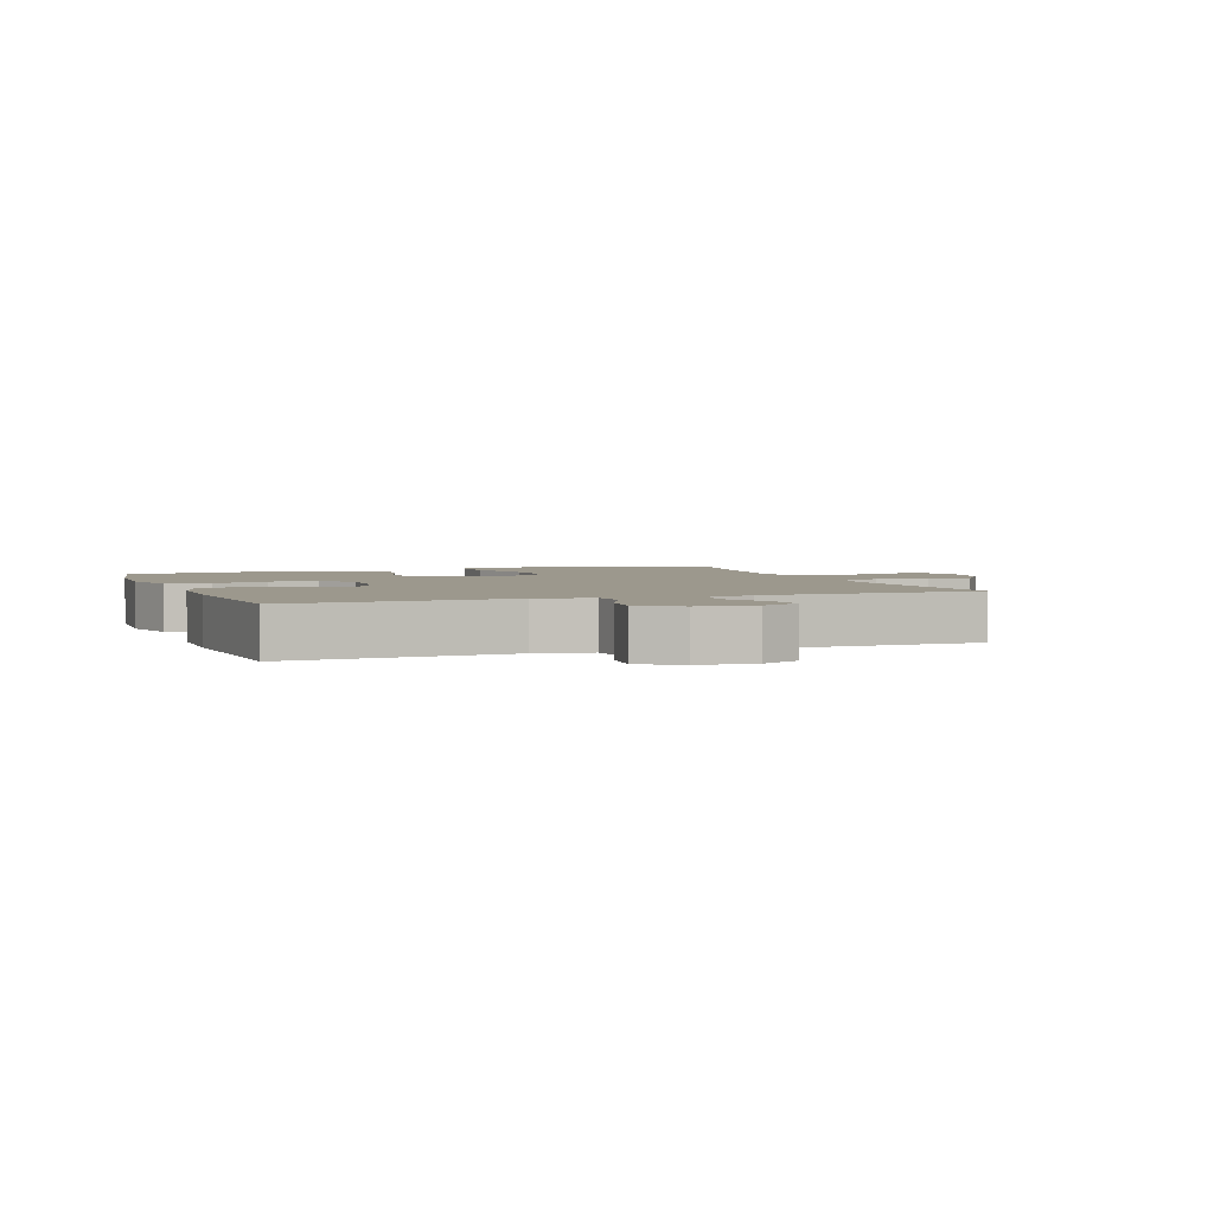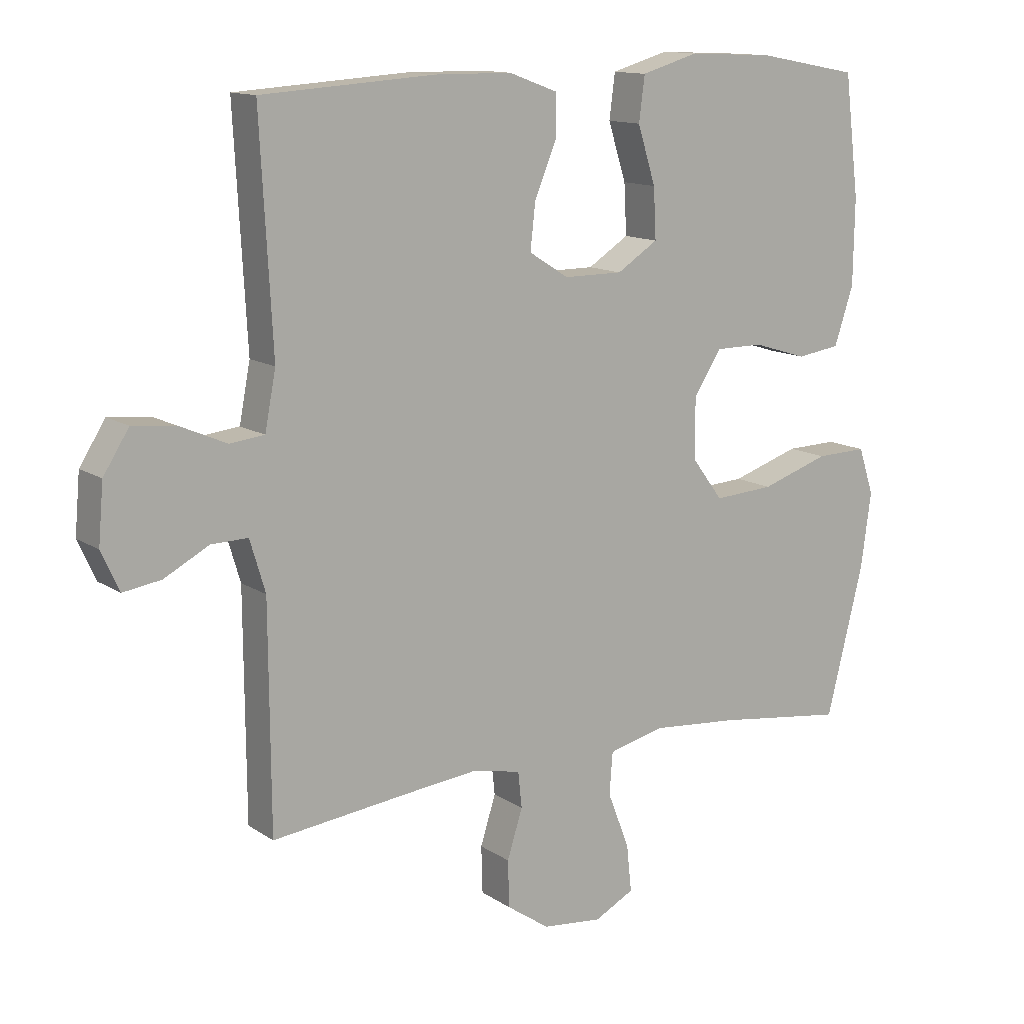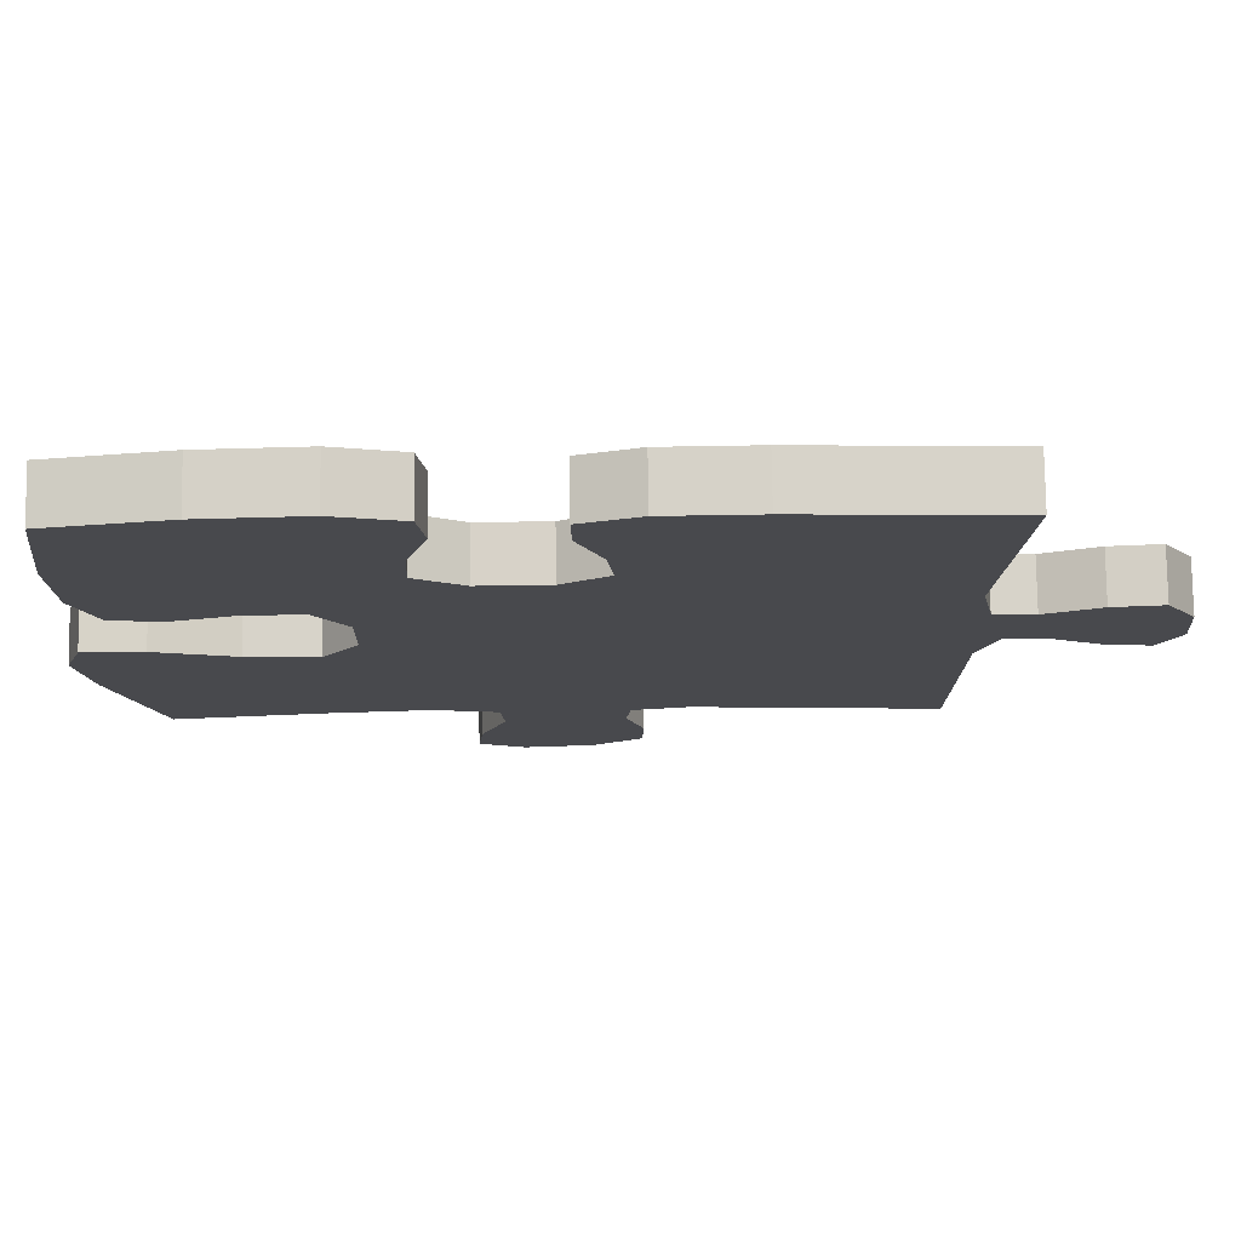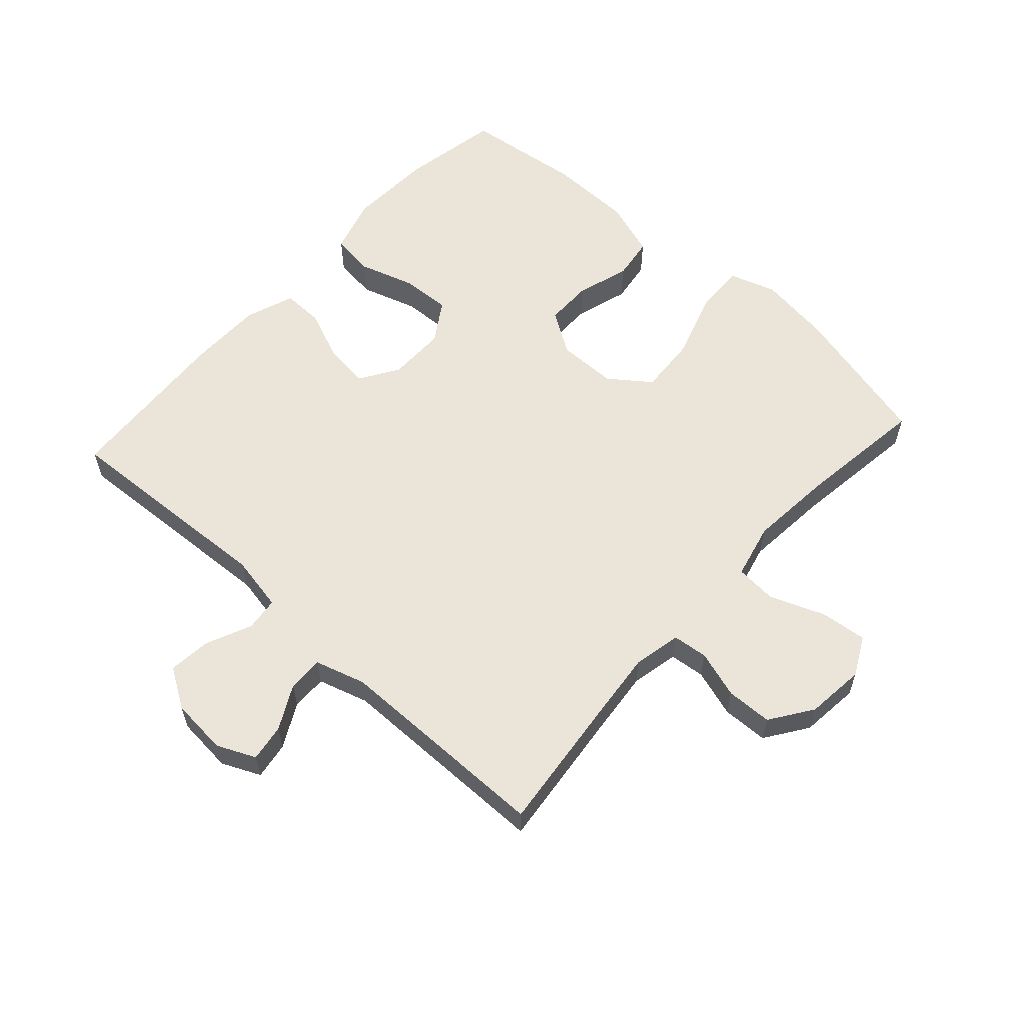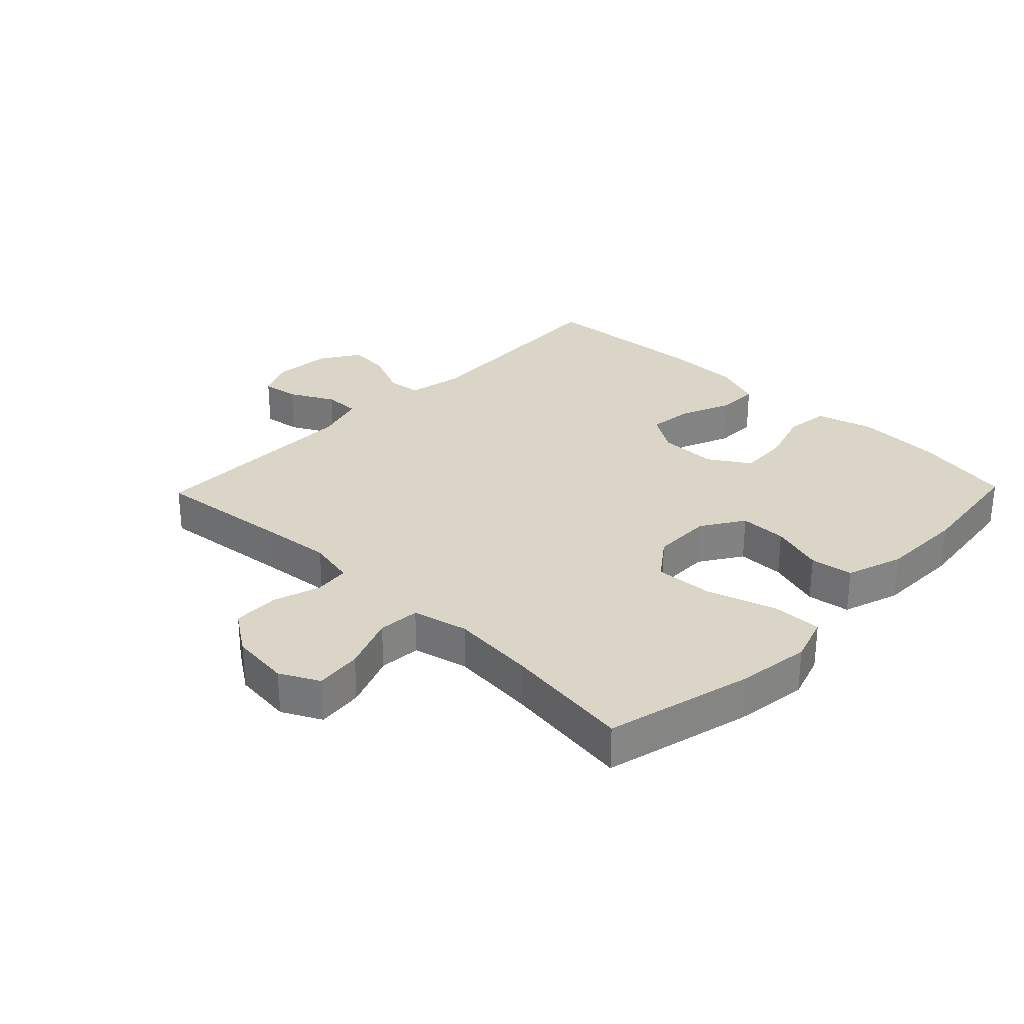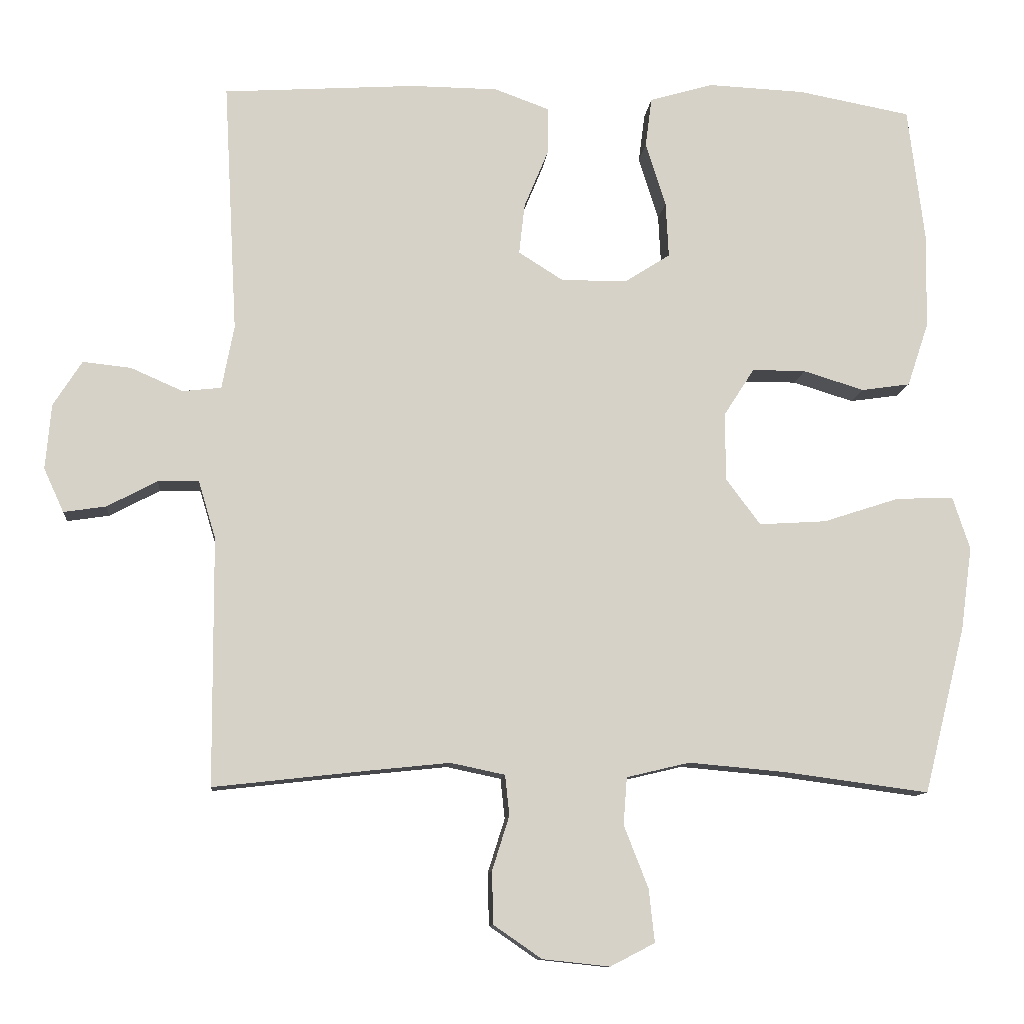
<metadata>
{"format":"obj","ext":"obj","renderer":"f3d","projection":"perspective","resolution":1024,"background":"white","views":[{"elev":3.0,"azim":69.8,"up":"+Y"},{"elev":12.9,"azim":145.6,"up":"+Z"},{"elev":77.4,"azim":-0.8,"up":"+Z"},{"elev":59.0,"azim":132.2,"up":"+Y"},{"elev":29.5,"azim":-135.9,"up":"+Y"},{"elev":-10.7,"azim":174.5,"up":"+Z"}]}
</metadata>
<code>
v 0.5 0.07 -0.5
v 0.287 0.07 -0.476
v 0.172 0.07 -0.464
v 0.096 0.07 -0.48
v 0.09 0.07 -0.536
v 0.114 0.07 -0.612
v 0.112 0.07 -0.685
v 0.045 0.07 -0.731
v -0.049 0.07 -0.741
v -0.111 0.07 -0.709
v -0.103 0.07 -0.635
v -0.069 0.07 -0.548
v -0.074 0.07 -0.482
v -0.162 0.07 -0.461
v -0.297 0.07 -0.473
v -0.5 0.07 -0.5
v -0.558 0.07 -0.268
v -0.574 0.07 -0.151
v -0.55 0.07 -0.078
v -0.47 0.07 -0.08
v -0.363 0.07 -0.115
v -0.269 0.07 -0.121
v -0.221 0.07 -0.057
v -0.22 0.07 0.038
v -0.263 0.07 0.105
v -0.338 0.07 0.105
v -0.423 0.07 0.079
v -0.491 0.07 0.089
v -0.521 0.07 0.179
v -0.523 0.07 0.313
v -0.5 0.07 0.5
v -0.343 0.07 0.529
v -0.208 0.07 0.535
v -0.119 0.07 0.509
v -0.11 0.07 0.44
v -0.138 0.07 0.351
v -0.142 0.07 0.273
v -0.078 0.07 0.232
v 0.014 0.07 0.232
v 0.076 0.07 0.271
v 0.068 0.07 0.342
v 0.034 0.07 0.424
v 0.033 0.07 0.489
v 0.11 0.07 0.517
v 0.231 0.07 0.518
v 0.5 0.07 0.5
v 0.481 0.07 0.15
v 0.498 0.07 0.061
v 0.552 0.07 0.055
v 0.625 0.07 0.087
v 0.692 0.07 0.094
v 0.732 0.07 0.031
v 0.74 0.07 -0.06
v 0.712 0.07 -0.121
v 0.653 0.07 -0.112
v 0.583 0.07 -0.075
v 0.526 0.07 -0.074
v 0.502 0.07 -0.154
v 0.5 0 -0.5
v 0.287 0 -0.476
v 0.172 0 -0.464
v 0.096 0 -0.48
v 0.09 0 -0.536
v 0.114 0 -0.612
v 0.112 0 -0.685
v 0.045 0 -0.731
v -0.049 0 -0.741
v -0.111 0 -0.709
v -0.103 0 -0.635
v -0.069 0 -0.548
v -0.074 0 -0.482
v -0.162 0 -0.461
v -0.297 0 -0.473
v -0.5 0 -0.5
v -0.558 0 -0.268
v -0.574 0 -0.151
v -0.55 0 -0.078
v -0.47 0 -0.08
v -0.363 0 -0.115
v -0.269 0 -0.121
v -0.221 0 -0.057
v -0.22 0 0.038
v -0.263 0 0.105
v -0.338 0 0.105
v -0.423 0 0.079
v -0.491 0 0.089
v -0.521 0 0.179
v -0.523 0 0.313
v -0.5 0 0.5
v -0.343 0 0.529
v -0.208 0 0.535
v -0.119 0 0.509
v -0.11 0 0.44
v -0.138 0 0.351
v -0.142 0 0.273
v -0.078 0 0.232
v 0.014 0 0.232
v 0.076 0 0.271
v 0.068 0 0.342
v 0.034 0 0.424
v 0.033 0 0.489
v 0.11 0 0.517
v 0.231 0 0.518
v 0.5 0 0.5
v 0.481 0 0.15
v 0.498 0 0.061
v 0.552 0 0.055
v 0.625 0 0.087
v 0.692 0 0.094
v 0.732 0 0.031
v 0.74 0 -0.06
v 0.712 0 -0.121
v 0.653 0 -0.112
v 0.583 0 -0.075
v 0.526 0 -0.074
v 0.502 0 -0.154
f 54 55 56
f 53 54 56
f 52 53 56
f 51 52 56
f 50 51 56
f 49 50 56
f 48 49 56 57
f 45 46 47
f 44 45 47
f 43 44 47
f 42 43 47
f 41 42 47
f 40 41 47 48
f 48 57 58
f 40 48 58
f 39 40 58
f 34 35 36
f 33 34 36
f 32 33 36
f 31 32 36
f 30 31 36
f 29 30 36
f 28 29 36
f 27 28 36
f 26 27 36
f 25 26 36 37
f 24 25 37 38
f 19 20 21
f 18 19 21
f 17 18 21
f 16 17 21
f 15 16 21
f 14 15 21 22
f 13 14 22 23
f 10 11 12
f 9 10 12
f 8 9 12
f 7 8 12
f 6 7 12
f 5 6 12
f 4 5 12 13
f 38 39 58
f 24 38 58
f 23 24 58
f 13 23 58
f 4 13 58
f 3 4 58
f 58 1 2
f 2 3 58
f 114 113 112
f 114 112 111
f 114 111 110
f 114 110 109
f 114 109 108
f 114 108 107
f 115 114 107 106
f 105 104 103
f 105 103 102
f 105 102 101
f 105 101 100
f 105 100 99
f 106 105 99 98
f 116 115 106
f 116 106 98
f 116 98 97
f 94 93 92
f 94 92 91
f 94 91 90
f 94 90 89
f 94 89 88
f 94 88 87
f 94 87 86
f 94 86 85
f 94 85 84
f 95 94 84 83
f 96 95 83 82
f 79 78 77
f 79 77 76
f 79 76 75
f 79 75 74
f 79 74 73
f 80 79 73 72
f 81 80 72 71
f 70 69 68
f 70 68 67
f 70 67 66
f 70 66 65
f 70 65 64
f 70 64 63
f 71 70 63 62
f 116 97 96
f 116 96 82
f 116 82 81
f 116 81 71
f 116 71 62
f 116 62 61
f 60 59 116
f 116 61 60
f 1 59 60 2
f 2 60 61 3
f 3 61 62 4
f 4 62 63 5
f 5 63 64 6
f 6 64 65 7
f 7 65 66 8
f 8 66 67 9
f 9 67 68 10
f 10 68 69 11
f 11 69 70 12
f 12 70 71 13
f 13 71 72 14
f 14 72 73 15
f 15 73 74 16
f 16 74 75 17
f 17 75 76 18
f 18 76 77 19
f 19 77 78 20
f 20 78 79 21
f 21 79 80 22
f 22 80 81 23
f 23 81 82 24
f 24 82 83 25
f 25 83 84 26
f 26 84 85 27
f 27 85 86 28
f 28 86 87 29
f 29 87 88 30
f 30 88 89 31
f 31 89 90 32
f 32 90 91 33
f 33 91 92 34
f 34 92 93 35
f 35 93 94 36
f 36 94 95 37
f 37 95 96 38
f 38 96 97 39
f 39 97 98 40
f 40 98 99 41
f 41 99 100 42
f 42 100 101 43
f 43 101 102 44
f 44 102 103 45
f 45 103 104 46
f 46 104 105 47
f 47 105 106 48
f 48 106 107 49
f 49 107 108 50
f 50 108 109 51
f 51 109 110 52
f 52 110 111 53
f 53 111 112 54
f 54 112 113 55
f 55 113 114 56
f 56 114 115 57
f 57 115 116 58
f 58 116 59 1

</code>
